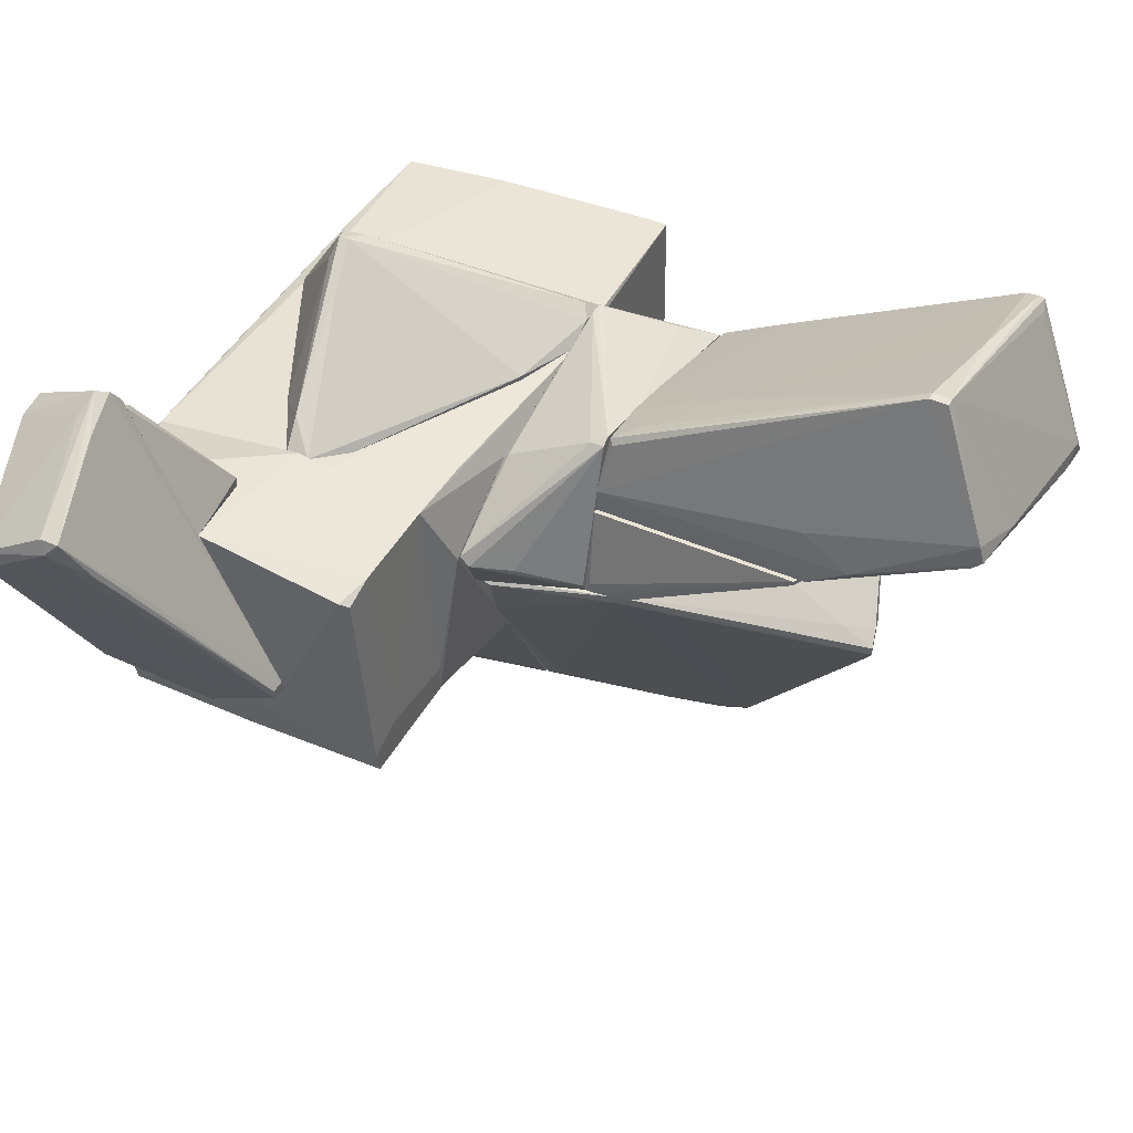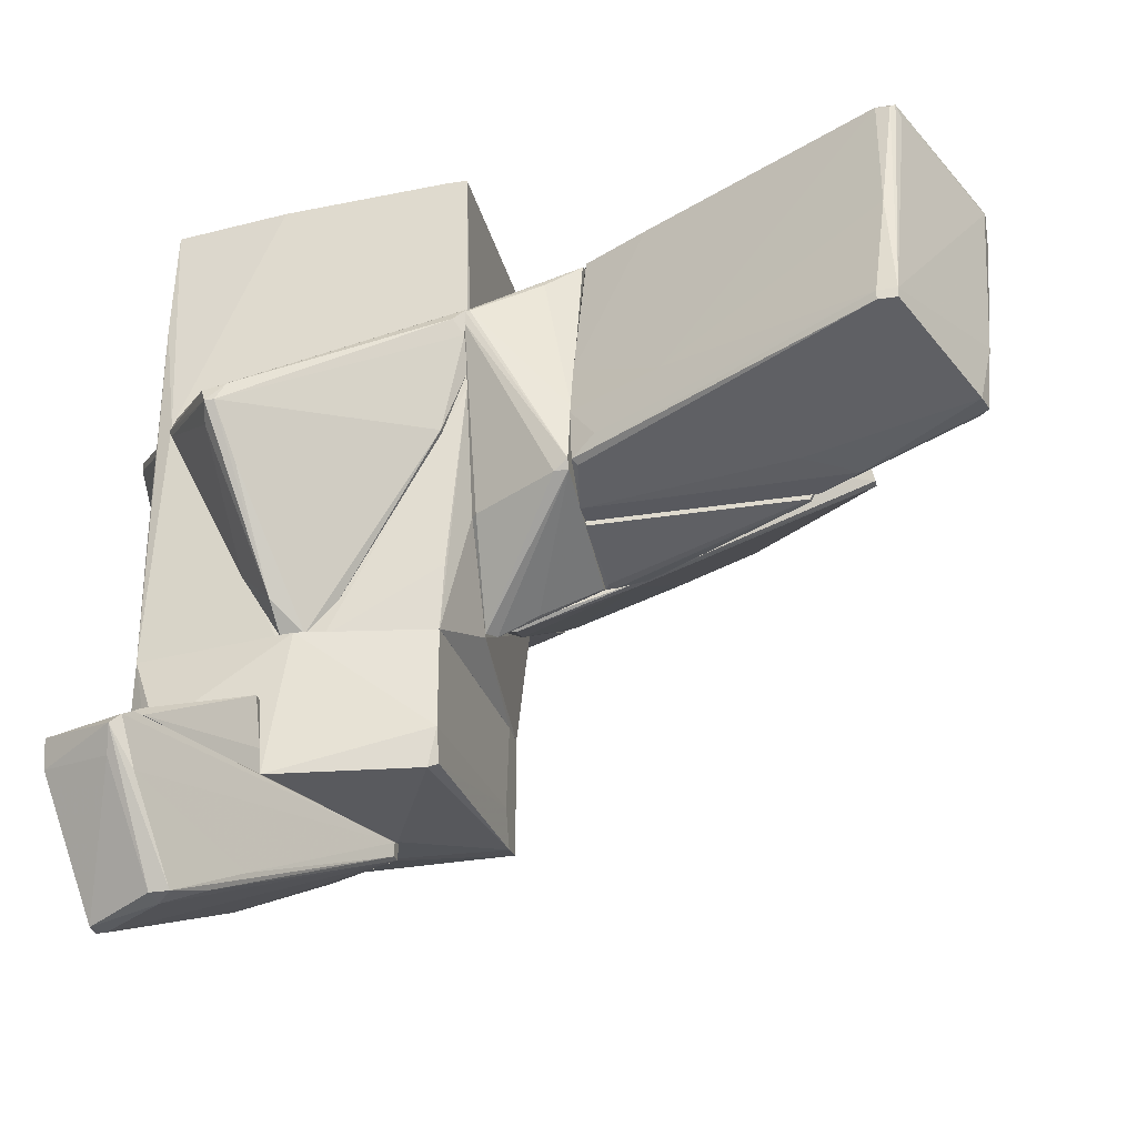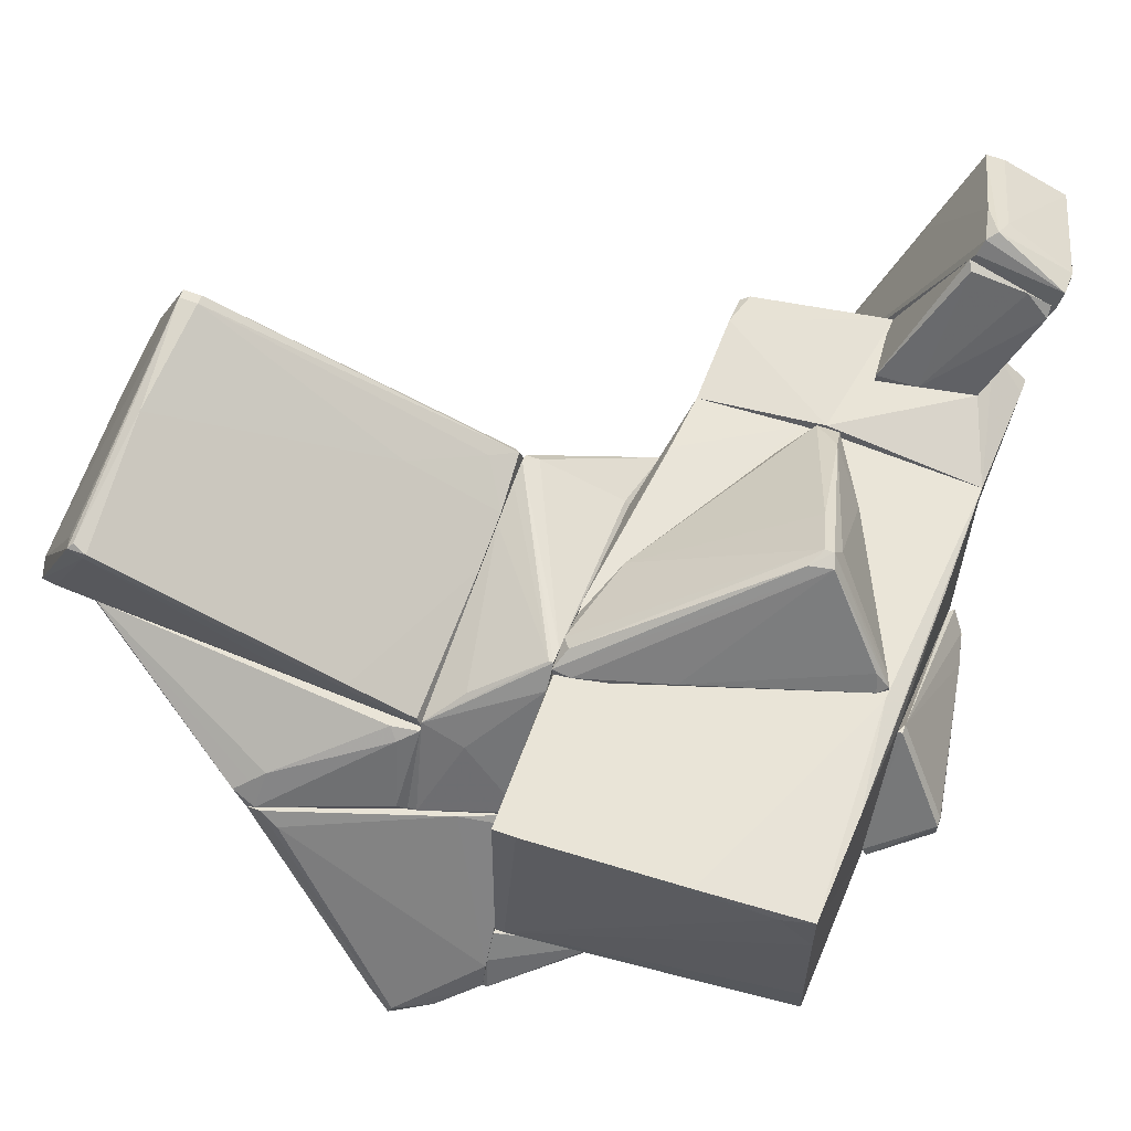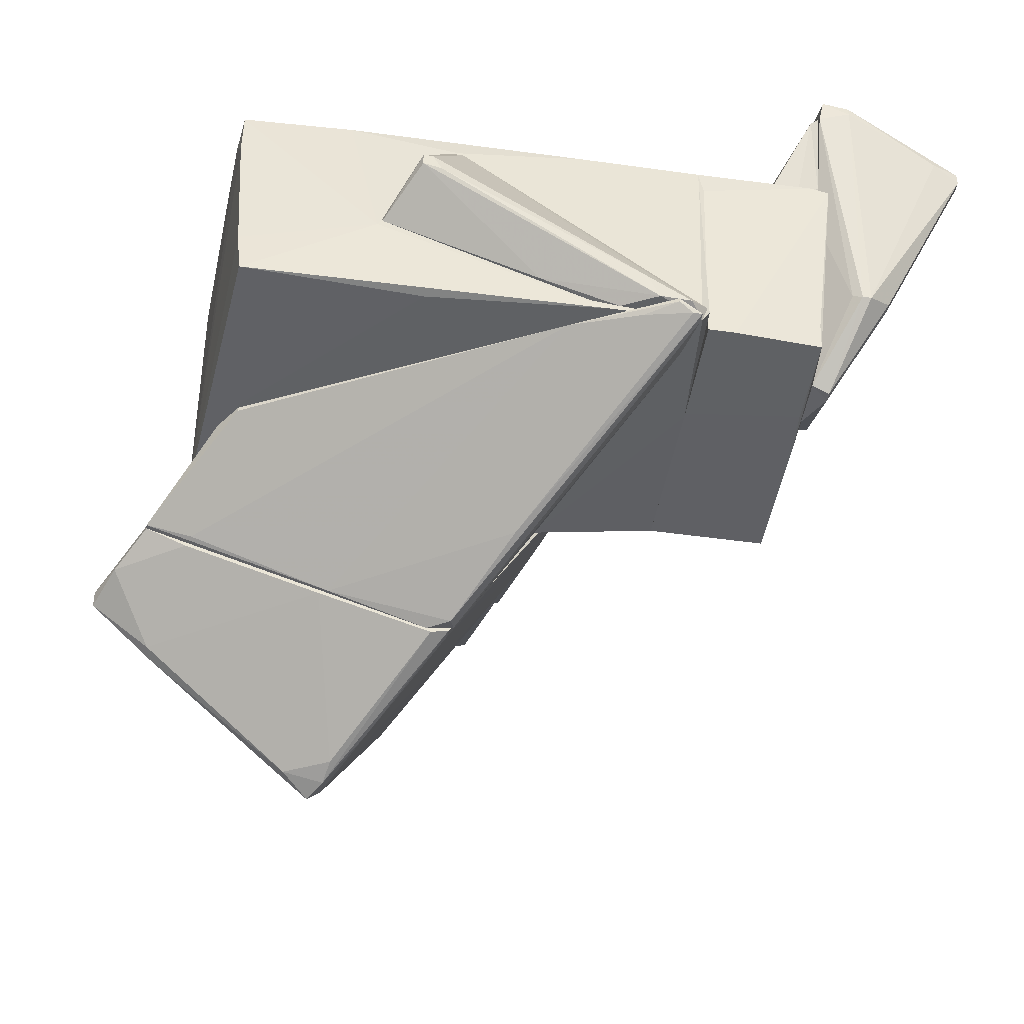
<metadata>
{"format":"obj","ext":"obj","renderer":"f3d","projection":"perspective","resolution":1024,"background":"white","views":[{"elev":44.3,"azim":27.1,"up":"+Z"},{"elev":-30.3,"azim":12.9,"up":"+Y"},{"elev":60.9,"azim":-159.3,"up":"+Z"},{"elev":-46.7,"azim":-99.1,"up":"+Z"}]}
</metadata>
<code>
o convex_0
v 6.38 2.959 -7.21
v 8.018 6.511 -0.2878
v 7.745 6.511 -0.2878
v 3.191 -2.051 -0.2885
v 3.191 7.057 -3.749
v 10.11 1.503 -2.293
v 3.191 0.8654 -5.662
v 3.191 4.871 -0.2885
v 4.831 7.969 -4.477
v 5.833 -1.321 -0.2885
v 6.834 3.414 -7.119
v 8.656 5.509 -0.2878
v 10.02 1.594 -2.656
v 8.201 6.056 -0.7437
v 5.741 -1.321 -0.4711
v 7.016 2.959 -6.937
v 3.191 1.229 -5.753
v 5.104 6.785 -5.206
v 7.198 1.321 -0.2885
v 3.191 6.875 -3.204
v 9.931 2.232 -2.201
v 3.282 -1.503 -1.563
v 4.74 7.969 -4.204
v 6.38 3.778 -7.028
v 3.465 0.8654 -5.57
v 8.201 3.778 -0.2878
v 4.011 7.603 -4.204
v 5.286 7.787 -3.931
v 4.285 5.327 -0.2885
v 7.381 6.602 -0.5617
v 10.11 1.503 -2.475
v 3.191 3.506 -5.024
v 9.476 1.412 -1.837
v 3.465 -2.051 -0.3798
v 6.834 3.232 -7.302
v 9.384 2.14 -3.476
v 5.468 2.232 -6.663
v 5.924 2.869 -7.028
v 10.02 1.867 -2.111
v 5.378 6.693 -5.297
v 7.016 3.687 -6.391
v 3.191 6.238 -4.113
v 3.191 5.053 -0.4704
v 6.743 -0.6833 -0.9256
v 8.474 5.873 -0.3798
f 21 14 45
f 4 5 7
f 4 3 8
f 5 4 8
f 2 3 12
f 1 7 17
f 7 5 17
f 5 8 20
f 4 7 22
f 3 2 23
f 5 20 23
f 22 7 25
f 15 22 25
f 3 4 26
f 4 10 26
f 12 3 26
f 10 19 26
f 9 18 27
f 23 9 27
f 5 23 27
f 2 14 28
f 23 2 28
f 9 23 28
f 8 3 29
f 20 29 30
f 3 23 30
f 23 20 30
f 29 3 30
f 6 10 31
f 16 13 31
f 21 6 31
f 13 21 31
f 17 5 32
f 10 6 33
f 19 10 33
f 26 19 33
f 10 4 34
f 15 10 34
f 4 22 34
f 22 15 34
f 13 16 35
f 16 1 35
f 1 24 35
f 21 13 36
f 14 21 36
f 35 11 36
f 13 35 36
f 7 1 37
f 16 15 37
f 1 16 37
f 25 7 37
f 15 25 37
f 1 17 38
f 24 1 38
f 18 24 38
f 17 32 38
f 32 18 38
f 6 21 39
f 21 12 39
f 12 26 39
f 33 6 39
f 26 33 39
f 18 9 40
f 24 18 40
f 9 28 40
f 11 35 40
f 35 24 40
f 28 14 41
f 36 11 41
f 14 36 41
f 40 28 41
f 11 40 41
f 5 27 42
f 27 18 42
f 32 5 42
f 18 32 42
f 20 8 43
f 8 29 43
f 29 20 43
f 10 15 44
f 15 16 44
f 31 10 44
f 16 31 44
f 2 12 45
f 14 2 45
f 12 21 45
o convex_1
v -3.276 -6.15 4.995
v 1.277 -6.15 -0.2876
v 1.277 -6.423 -0.2876
v -1.91 -7.061 0.1682
v -0.9993 -8.973 4.63
v -1.637 -6.241 5.724
v -2.638 -9.155 3.629
v -0.4533 -6.059 -1.107
v -1.454 -7.516 0.3502
v -1.545 -6.059 5.45
v -3.276 -6.697 4.904
v -3.185 -6.059 4.54
v -0.18 -6.423 -1.199
v 1.277 -6.423 -0.4696
v -1.363 -8.973 4.63
v -1.819 -6.423 5.815
v 1.277 -6.059 -0.5609
v -1.272 -9.064 4.358
v -2.638 -9.155 3.902
v -1.819 -6.697 0.2589
v -2.456 -9.155 3.629
v -3.276 -6.697 4.722
v -2.821 -8.609 3.902
v -1.637 -7.516 0.3502
v -1.454 -7.152 5.45
v -0.3619 -6.423 -1.199
v -2.092 -6.059 2.172
v -1.91 -6.879 0.1682
v -1.91 -6.879 5.541
v -0.271 -8.062 3.082
v -0.6351 -8.609 3.72
f 50 63 76
f 51 47 55
f 46 51 55
f 46 55 57
f 55 53 57
f 54 58 59
f 47 48 59
f 51 46 61
f 46 56 61
f 60 50 61
f 55 47 62
f 53 55 62
f 58 53 62
f 59 58 62
f 47 59 62
f 50 60 63
f 63 60 64
f 52 54 66
f 54 59 66
f 59 63 66
f 63 64 66
f 64 52 66
f 56 46 67
f 46 57 67
f 49 52 68
f 52 64 68
f 64 56 68
f 67 49 68
f 56 67 68
f 52 49 69
f 54 52 69
f 58 54 69
f 47 51 70
f 51 61 70
f 61 50 70
f 53 58 71
f 69 49 71
f 58 69 71
f 57 53 72
f 53 65 72
f 65 57 72
f 65 53 73
f 57 65 73
f 49 67 73
f 67 57 73
f 71 49 73
f 53 71 73
f 61 56 74
f 60 61 74
f 64 60 74
f 56 64 74
f 48 47 75
f 50 48 75
f 47 70 75
f 70 50 75
f 48 50 76
f 59 48 76
f 63 59 76
o convex_2
v 3.19 6.784 -3.112
v -3.367 -2.596 -2.656
v -3.367 -2.596 -2.565
v 3.19 -0.7745 -2.748
v 2.917 0.8653 -5.662
v 0.7308 5.51 -2.565
v 3.1 7.058 -3.749
v -2.638 -3.052 -2.565
v 3.19 6.42 -2.565
v 3.19 0.7733 -5.571
v 3.19 -0.7745 -2.565
v -2.456 -0.5924 -2.656
v -3.276 -3.052 -2.839
v 3.1 3.324 -5.024
v -2.092 -2.87 -2.656
v 1.095 -0.1362 -4.842
v 0.7308 5.51 -2.656
v 3.19 7.058 -3.749
v 3.009 6.147 -4.023
v 1.187 5.873 -2.656
v -3.276 -2.87 -2.839
v 3.19 1.321 -5.662
v 2.917 0.5001 -5.298
v -3.094 -3.052 -2.839
v -3.003 -1.959 -2.748
v 3.1 -0.8656 -2.656
f 91 99 102
f 82 79 84
f 82 84 85
f 80 77 85
f 77 80 86
f 85 84 87
f 80 85 87
f 78 79 88
f 79 82 88
f 79 78 89
f 84 79 89
f 81 89 92
f 90 81 92
f 88 82 93
f 83 77 94
f 77 86 94
f 90 83 94
f 83 90 95
f 90 88 95
f 93 83 95
f 88 93 95
f 77 83 96
f 82 85 96
f 85 77 96
f 93 82 96
f 83 93 96
f 89 78 97
f 92 89 97
f 86 81 98
f 81 90 98
f 94 86 98
f 90 94 98
f 99 91 100
f 81 86 100
f 89 81 100
f 84 89 100
f 91 84 100
f 86 99 100
f 78 88 101
f 88 90 101
f 90 92 101
f 97 78 101
f 92 97 101
f 86 80 102
f 80 87 102
f 87 84 102
f 84 91 102
f 99 86 102
o convex_3
v 3.191 4.872 -0.2878
v 5.195 -0.5015 2.9
v 5.195 -0.04645 2.809
v 5.195 -1.412 -0.2878
v 3.191 -2.688 0.8054
v 3.191 3.14 2.718
v 5.195 5.51 -0.1967
v 5.195 4.598 1.625
v 3.191 -2.141 -0.2878
v 3.282 -0.865 1.989
v 5.195 5.51 -0.2878
v 4.102 -2.232 0.4412
v 5.195 -0.6836 2.809
v 4.921 -0.6836 2.809
v 4.375 4.598 1.17
v 4.557 3.961 2.081
v 3.191 3.505 2.262
v 5.195 -1.504 -0.1055
v 3.191 2.867 2.718
v 3.373 -2.688 0.6231
v 3.191 4.872 -0.1967
v 5.013 5.51 -0.1967
v 3.191 -0.865 1.898
v 3.282 3.14 2.718
v 5.195 0.7737 2.627
f 126 105 127
f 103 107 108
f 105 104 110
f 103 106 111
f 107 103 111
f 106 103 113
f 109 110 113
f 110 104 115
f 112 107 116
f 115 104 116
f 107 115 116
f 103 108 119
f 108 110 119
f 110 117 119
f 106 113 120
f 113 110 120
f 110 115 120
f 115 114 120
f 104 108 121
f 108 107 121
f 116 104 121
f 112 116 121
f 111 106 122
f 107 111 122
f 115 107 122
f 114 115 122
f 106 120 122
f 120 114 122
f 103 119 123
f 119 117 123
f 110 109 124
f 113 103 124
f 109 113 124
f 117 110 124
f 103 123 124
f 123 117 124
f 107 112 125
f 121 107 125
f 112 121 125
f 104 105 126
f 108 104 126
f 110 108 126
f 118 110 126
f 118 126 127
f 105 110 127
f 110 118 127
o convex_4
v 3.009 -5.056 -1.563
v -2.638 -3.873 -2.474
v -2.638 -3.326 -2.474
v -2.274 -6.058 2.718
v 2.735 -3.326 2.262
v -2.911 -3.326 2.262
v -2.547 -5.603 -2.474
v 2.553 -5.967 2.171
v 3.009 -3.326 -2.291
v 3.009 -5.694 -2.291
v -3.003 -6.058 2.08
v -0.2704 -6.058 -1.107
v 0.184 -3.326 2.718
v -0.2704 -6.058 2.718
v 2.735 -5.238 2.262
v 1.278 -6.058 -0.4695
v -0.4528 -3.326 -2.474
v -2.274 -4.965 2.718
v 3.009 -5.785 -1.836
v -0.7258 -5.603 -2.474
v 2.735 -5.876 2.08
v -2.911 -3.417 1.715
v 0.184 -5.694 -2.382
v -0.4528 -6.058 -1.107
v -2.638 -5.603 -1.927
v 3.009 -3.326 -1.745
v -3.003 -5.694 2.171
v 1.551 -3.599 -2.382
f 147 144 155
f 132 130 133
f 129 130 134
f 130 132 136
f 136 128 137
f 130 129 138
f 131 138 139
f 132 133 140
f 131 139 141
f 140 131 141
f 140 141 142
f 128 132 142
f 132 140 142
f 141 135 142
f 135 141 143
f 141 139 143
f 134 130 144
f 130 136 144
f 133 131 145
f 140 133 145
f 131 140 145
f 137 128 146
f 139 137 146
f 135 143 146
f 143 139 146
f 134 144 147
f 128 142 148
f 142 135 148
f 146 128 148
f 135 146 148
f 133 130 149
f 137 139 150
f 134 147 150
f 147 137 150
f 138 134 151
f 139 138 151
f 134 150 151
f 150 139 151
f 129 134 152
f 138 129 152
f 134 138 152
f 132 128 153
f 128 136 153
f 136 132 153
f 131 133 154
f 130 138 154
f 138 131 154
f 149 130 154
f 133 149 154
f 136 137 155
f 144 136 155
f 137 147 155
o convex_5
v -1.455 -6.058 5.268
v -2.365 -5.603 2.718
v -2.456 -6.058 2.992
v -0.2708 -6.058 2.718
v -0.3621 -4.601 2.901
v -3.094 -5.876 4.449
v -2.274 -4.966 2.718
v -1.546 -5.876 5.177
v -3.094 -6.058 4.631
v -0.3621 -4.601 2.718
v -1.182 -4.692 2.81
v -2.274 -6.058 2.718
v -0.2708 -5.603 2.81
v -2.639 -5.967 4.904
f 163 166 169
f 156 158 159
f 157 158 161
f 159 157 162
f 157 161 162
f 156 160 163
f 158 156 164
f 161 158 164
f 159 162 165
f 165 162 166
f 162 161 166
f 163 160 166
f 160 165 166
f 158 157 167
f 159 158 167
f 157 159 167
f 156 159 168
f 160 156 168
f 159 165 168
f 165 160 168
f 156 163 169
f 161 164 169
f 164 156 169
f 166 161 169
o convex_6
v 0.9136 -2.596 2.445
v -2.548 1.41 2.445
v -2.548 1.41 2.536
v 3.191 3.232 2.627
v -0.9986 0.4085 4.813
v -0.08743 -3.325 2.627
v 2.735 0.6819 2.445
v -0.634 0.7724 4.722
v 2.189 3.05 2.445
v 0.367 -3.325 2.627
v 2.735 0.6819 2.536
v -0.816 0.4085 4.813
v 3.008 2.867 2.901
v -2.274 1.41 2.901
v -0.9076 -1.959 2.445
v -1.09 0.6819 4.722
v 1.005 2.685 2.536
v -1.09 0.1351 4.449
v 3.191 1.957 2.445
v -0.08743 -3.325 2.445
v -0.1784 -2.778 3.083
v -0.9076 -1.959 2.536
v 2.826 3.232 2.536
v -2.456 1.228 2.627
v -2.365 1.592 2.536
v 3.191 3.232 2.445
v -0.543 -0.5928 4.266
v 3.191 2.594 2.718
f 180 188 197
f 170 171 176
f 176 171 178
f 170 176 180
f 179 170 180
f 177 174 181
f 173 177 182
f 177 181 182
f 171 170 184
f 172 171 184
f 172 174 185
f 177 173 185
f 174 177 185
f 183 172 185
f 183 185 186
f 176 178 188
f 180 176 188
f 179 175 189
f 170 179 189
f 184 170 189
f 175 184 189
f 175 179 190
f 181 174 190
f 174 187 190
f 190 187 191
f 172 184 191
f 184 175 191
f 175 190 191
f 185 173 192
f 186 185 192
f 178 186 192
f 174 172 193
f 187 174 193
f 191 187 193
f 172 191 193
f 171 172 194
f 178 171 194
f 172 183 194
f 183 186 194
f 186 178 194
f 188 178 195
f 173 188 195
f 192 173 195
f 178 192 195
f 179 180 196
f 180 181 196
f 190 179 196
f 181 190 196
f 181 180 197
f 173 182 197
f 182 181 197
f 188 173 197
o convex_7
v 8.018 6.238 0.2589
v 5.195 -1.413 -0.2878
v 5.378 -1.413 -0.2878
v 5.195 -1.048 1.443
v 11.84 4.051 1.443
v 5.195 4.69 1.443
v 9.294 -1.048 1.443
v 5.195 5.51 -0.2878
v 8.475 3.961 -0.2878
v 8.292 6.237 -0.2878
v 6.015 -1.321 -0.2878
v 11.84 4.051 1.352
v 11.84 4.325 1.443
v 9.294 -1.048 1.352
v 7.837 6.512 -0.1967
v 5.742 4.78 1.443
v 8.565 5.691 -0.2878
v 11.39 3.414 1.261
v 5.378 5.6 -0.1055
v 8.292 6.42 0.07677
v 7.746 6.056 0.441
v 8.475 1.867 0.1677
v 5.287 -1.413 -0.1055
v 5.559 4.963 1.261
v 11.84 4.325 1.352
v 8.018 6.512 -0.2878
f 222 207 223
f 199 201 203
f 201 202 203
f 202 201 204
f 200 199 205
f 199 203 205
f 200 205 206
f 206 205 207
f 200 206 208
f 202 204 209
f 203 202 210
f 202 209 210
f 204 200 211
f 200 208 211
f 209 204 211
f 203 210 213
f 206 207 214
f 209 206 214
f 206 209 215
f 211 208 215
f 209 211 215
f 205 203 216
f 212 205 216
f 198 210 217
f 212 198 217
f 210 198 218
f 198 212 218
f 213 210 218
f 208 206 219
f 206 215 219
f 215 208 219
f 199 200 220
f 201 199 220
f 200 204 220
f 204 201 220
f 203 213 221
f 216 203 221
f 212 216 221
f 218 212 221
f 213 218 221
f 210 209 222
f 214 207 222
f 209 214 222
f 217 210 222
f 217 222 223
f 207 205 223
f 205 212 223
f 212 217 223
o convex_8
v 9.476 -0.9563 1.443
v 11.57 4.963 4.631
v 11.48 4.872 4.722
v 5.195 4.598 1.443
v 5.286 -0.5924 2.992
v 12.85 4.416 1.808
v 11.48 -0.04584 5.815
v 12.66 -0.6839 3.083
v 5.195 -0.9569 1.443
v 12.03 4.325 1.443
v 5.286 4.598 1.716
v 11.11 0.1367 5.815
v 5.195 -0.9569 1.899
v 12.85 4.143 2.172
v 12.57 -0.6839 3.447
v 5.195 0.5917 2.719
v 11.21 4.963 4.631
v 12.48 -0.6839 2.901
v 12.85 3.505 1.99
v 10.3 -0.9563 1.989
v 7.017 0.6827 3.629
v 7.563 4.598 1.716
v 11.3 4.963 4.449
v 11.11 -0.04584 5.815
v 11.48 0.1367 5.815
v 12.76 0.6827 2.901
v 12.03 4.052 1.443
v 9.931 -0.8653 1.625
v 6.562 4.689 2.354
v 11.3 2.322 5.359
v 5.378 -0.6834 2.901
v 11.66 4.69 4.54
v 9.294 -0.8653 2.536
v 5.195 1.685 2.445
v 5.742 -0.2278 3.174
v 12.57 4.416 1.716
f 245 246 259
f 227 224 232
f 224 227 233
f 227 232 236
f 229 225 237
f 227 236 239
f 236 228 239
f 226 225 240
f 231 241 242
f 229 237 242
f 232 224 243
f 236 232 243
f 231 238 243
f 224 241 243
f 241 231 243
f 225 229 246
f 240 225 246
f 245 227 246
f 235 228 247
f 230 235 247
f 238 230 247
f 225 226 248
f 235 230 248
f 230 238 248
f 248 238 249
f 238 231 249
f 231 242 249
f 242 237 249
f 237 248 249
f 224 233 250
f 233 229 250
f 229 242 250
f 250 242 251
f 241 224 251
f 242 241 251
f 224 250 251
f 227 234 252
f 244 240 252
f 240 246 252
f 246 227 252
f 226 240 253
f 244 235 253
f 240 244 253
f 248 226 253
f 235 248 253
f 228 236 254
f 247 228 254
f 236 247 254
f 237 225 255
f 225 248 255
f 248 237 255
f 236 243 256
f 243 238 256
f 247 236 256
f 238 247 256
f 234 227 257
f 227 239 257
f 239 244 257
f 252 234 257
f 244 252 257
f 228 235 258
f 239 228 258
f 235 244 258
f 244 239 258
f 233 227 259
f 229 233 259
f 227 245 259
f 246 229 259
o convex_9
v -2.912 -0.9572 -2.383
v -2.912 1.775 1.716
v -3.003 1.775 1.716
v -3.003 3.142 -0.8339
v -4.096 2.139 -0.3792
v -3.003 -3.235 -2.291
v -3.368 -2.232 -2.565
v -4.096 2.321 -0.01458
v -2.912 3.142 -0.6516
v -2.912 -3.144 -2.565
v -3.277 -2.87 -2.473
v -3.003 1.592 1.716
v -4.096 2.504 -0.01458
v -4.096 2.504 -0.2878
v -3.003 0.04391 -2.018
v -2.912 -2.961 -2.018
v -3.459 -1.959 -2.109
v -3.003 -1.504 -2.565
f 266 274 277
f 261 260 268
f 262 261 268
f 260 263 268
f 260 261 269
f 266 269 270
f 269 265 270
f 261 262 271
f 262 267 271
f 270 265 271
f 264 267 272
f 267 262 272
f 262 268 272
f 268 263 272
f 266 264 273
f 272 263 273
f 264 272 273
f 263 260 274
f 273 263 274
f 266 273 274
f 269 261 275
f 265 269 275
f 261 271 275
f 271 265 275
f 264 266 276
f 267 264 276
f 266 270 276
f 271 267 276
f 270 271 276
f 260 269 277
f 269 266 277
f 274 260 277
o convex_10
v 2.644 6.42 2.445
v -2.912 -3.326 1.807
v -2.821 -3.326 -2.201
v 3.008 -3.324 -1.745
v -2.729 5.783 -2.473
v 3.191 6.328 -2.565
v -2.729 6.056 2.353
v 2.735 -3.324 2.262
v 3.191 -0.8656 -2.565
v 3.191 1.592 2.445
v -0.1791 -3.326 2.445
v -2.912 -3.143 -2.565
v -2.912 -0.8656 2.262
v 3.099 6.42 2.445
v 3.191 -2.778 0.805
v 3.008 -3.324 -2.291
v -2.912 3.232 -0.8339
v -2.548 1.592 2.445
v -2.912 -3.326 2.262
v -2.639 2.23 -2.565
v -2.092 6.146 2.171
v -0.5435 6.239 2.445
v -2.912 1.683 1.898
v -2.729 5.873 -1.563
v -0.3613 -3.326 -2.473
v 3.191 3.414 2.353
v 3.008 6.328 -2.565
v 0.64 -3.326 2.445
v 3.191 -0.8656 1.898
v -2.912 -1.321 -2.565
v -2.729 6.056 1.352
v 0.64 5.509 -2.565
v 2.826 -2.049 2.353
v -2.821 3.869 2.353
f 294 300 311
f 286 283 287
f 279 280 288
f 287 278 288
f 280 279 289
f 283 286 289
f 289 279 290
f 283 278 291
f 278 287 291
f 285 281 292
f 286 287 292
f 292 281 293
f 286 292 293
f 289 290 294
f 288 278 295
f 279 288 296
f 290 279 296
f 288 295 296
f 283 289 297
f 298 284 299
f 295 278 299
f 284 295 299
f 278 298 299
f 294 290 300
f 282 294 301
f 288 280 302
f 280 289 302
f 289 286 302
f 286 293 302
f 287 283 303
f 283 291 303
f 291 287 303
f 278 283 304
f 283 297 304
f 298 278 304
f 282 301 304
f 281 285 305
f 287 288 305
f 293 281 305
f 288 302 305
f 302 293 305
f 287 285 306
f 285 292 306
f 292 287 306
f 294 282 307
f 289 294 307
f 282 297 307
f 297 289 307
f 294 284 308
f 284 298 308
f 301 294 308
f 298 304 308
f 304 301 308
f 297 282 309
f 282 304 309
f 304 297 309
f 285 287 310
f 305 285 310
f 287 305 310
f 284 294 311
f 295 284 311
f 290 296 311
f 296 295 311
f 300 290 311

</code>
